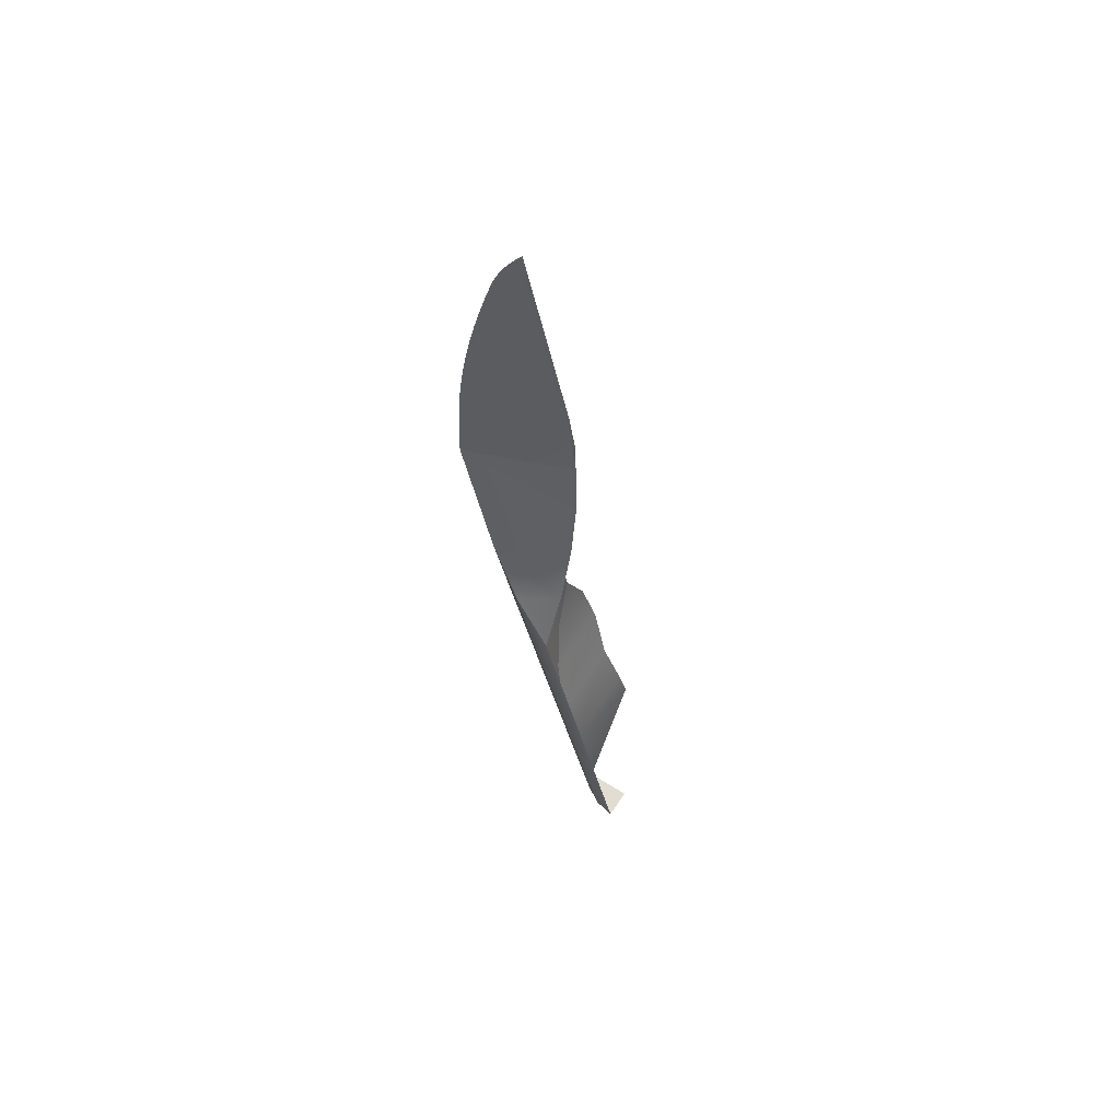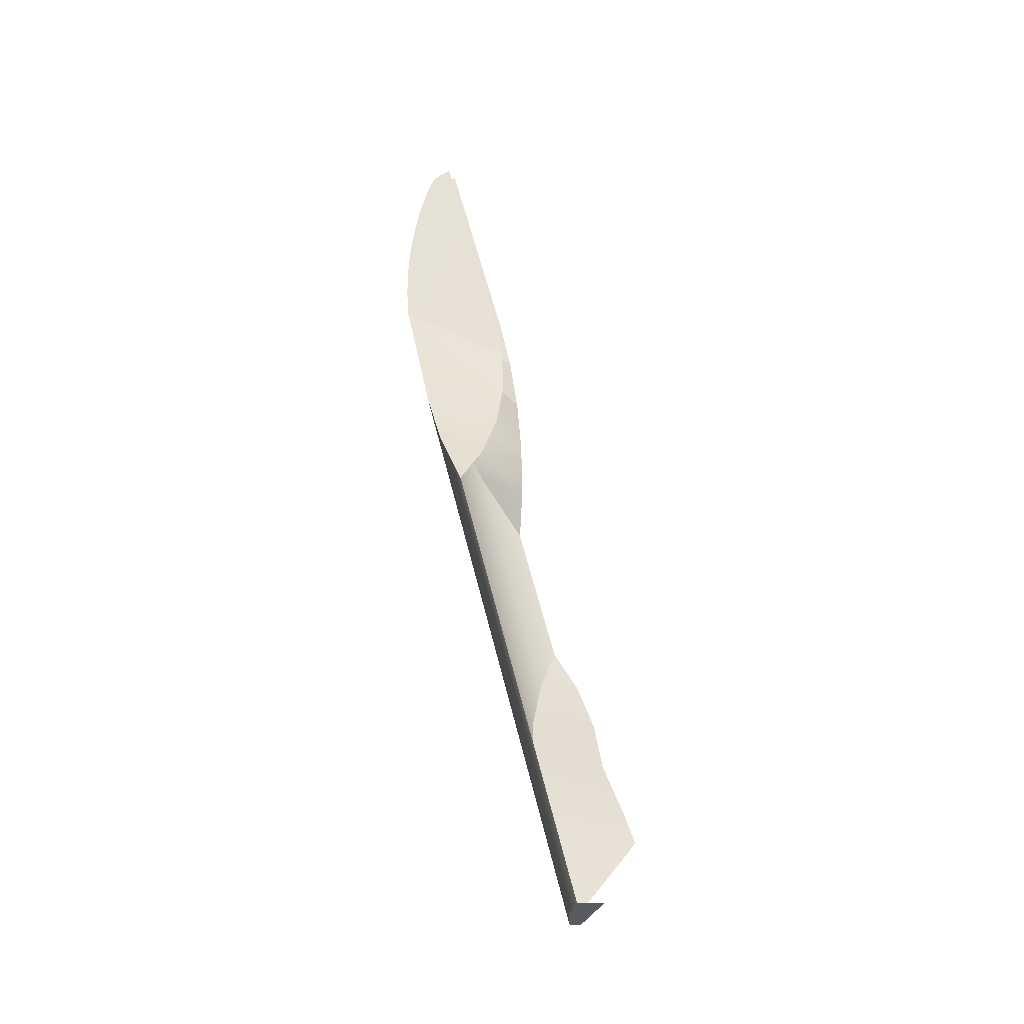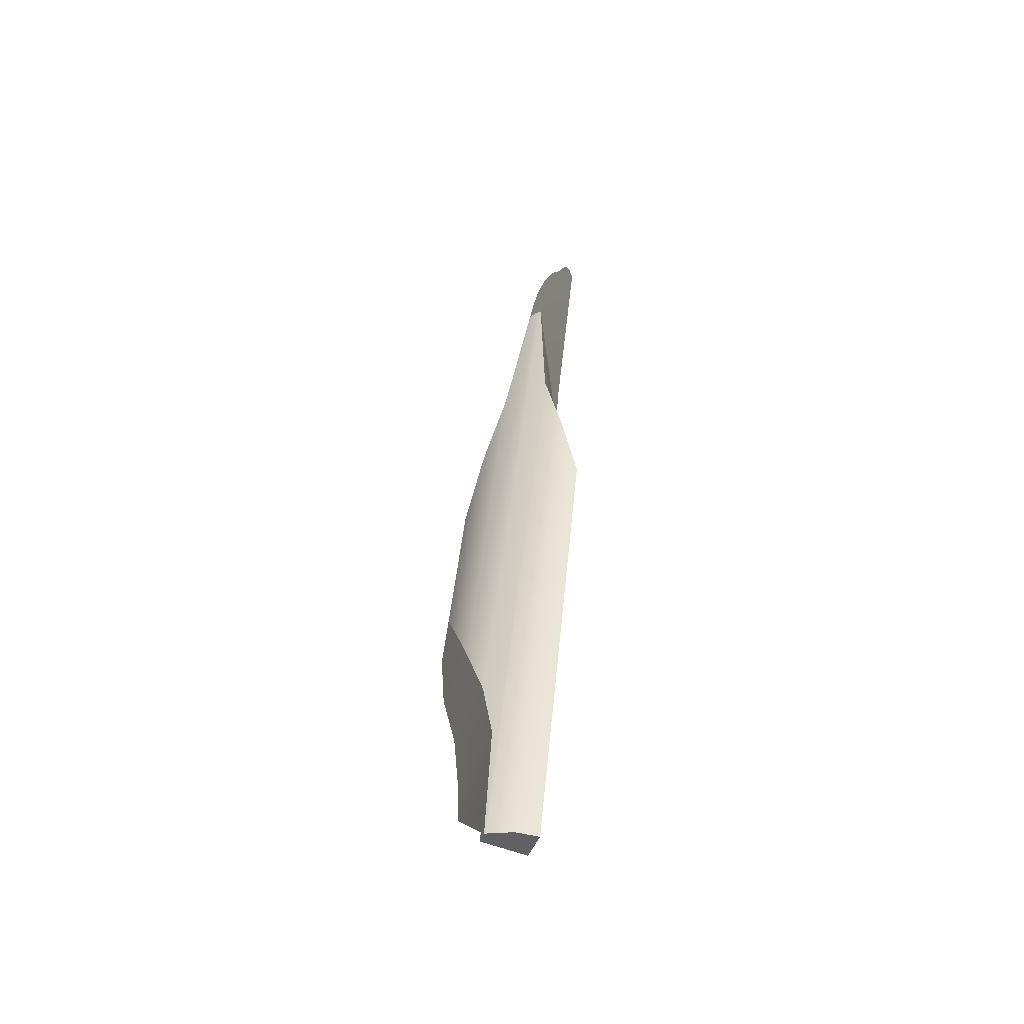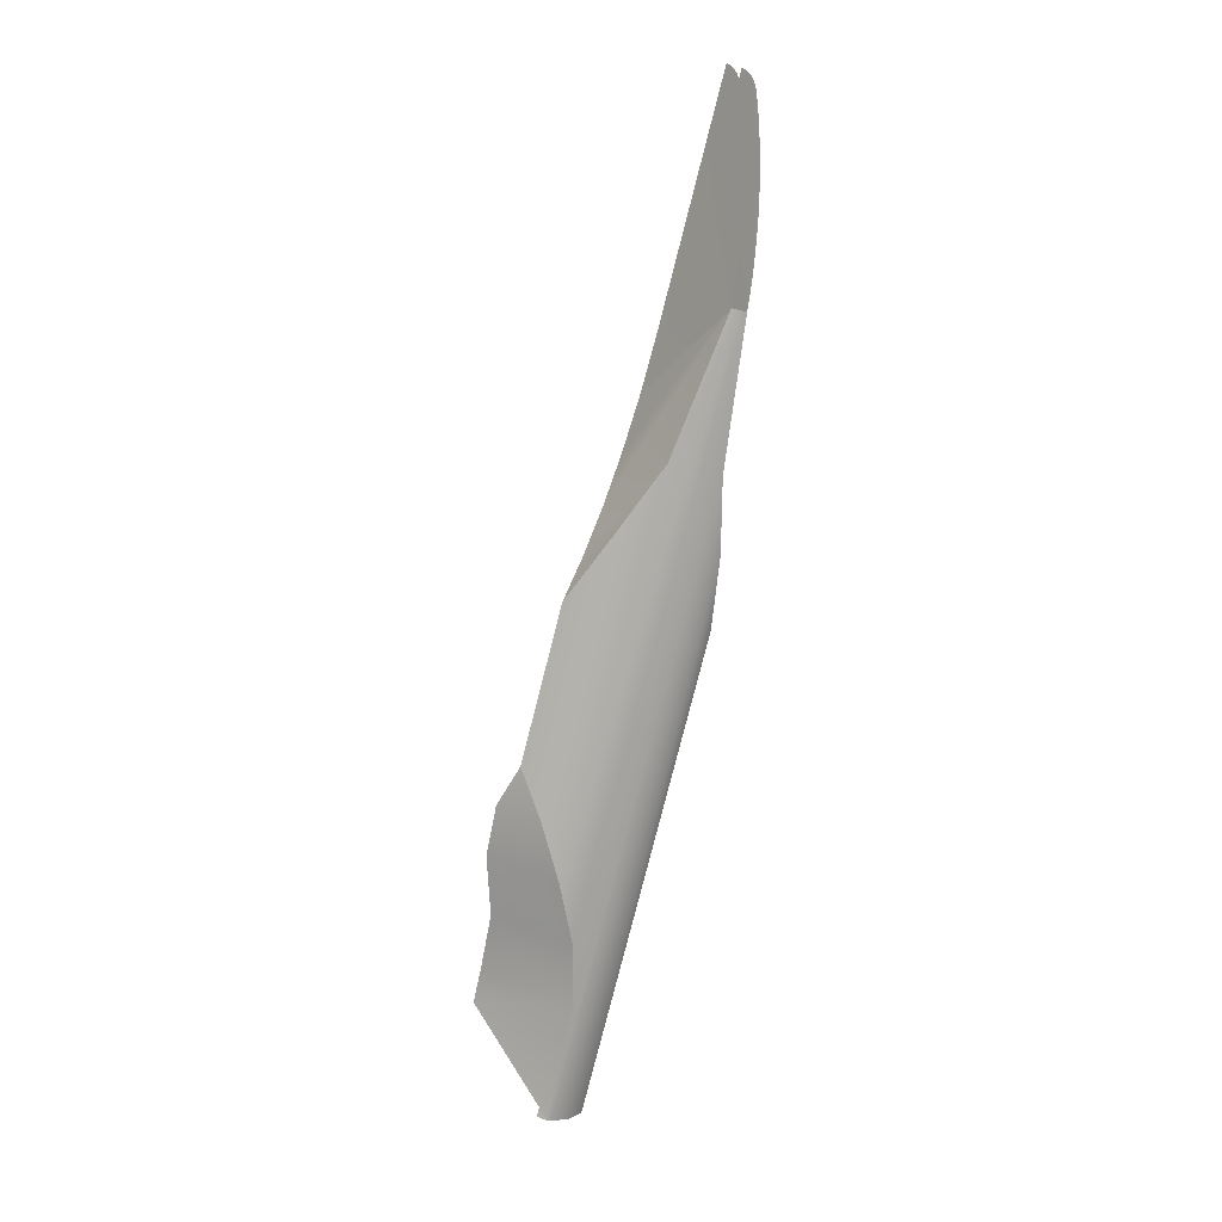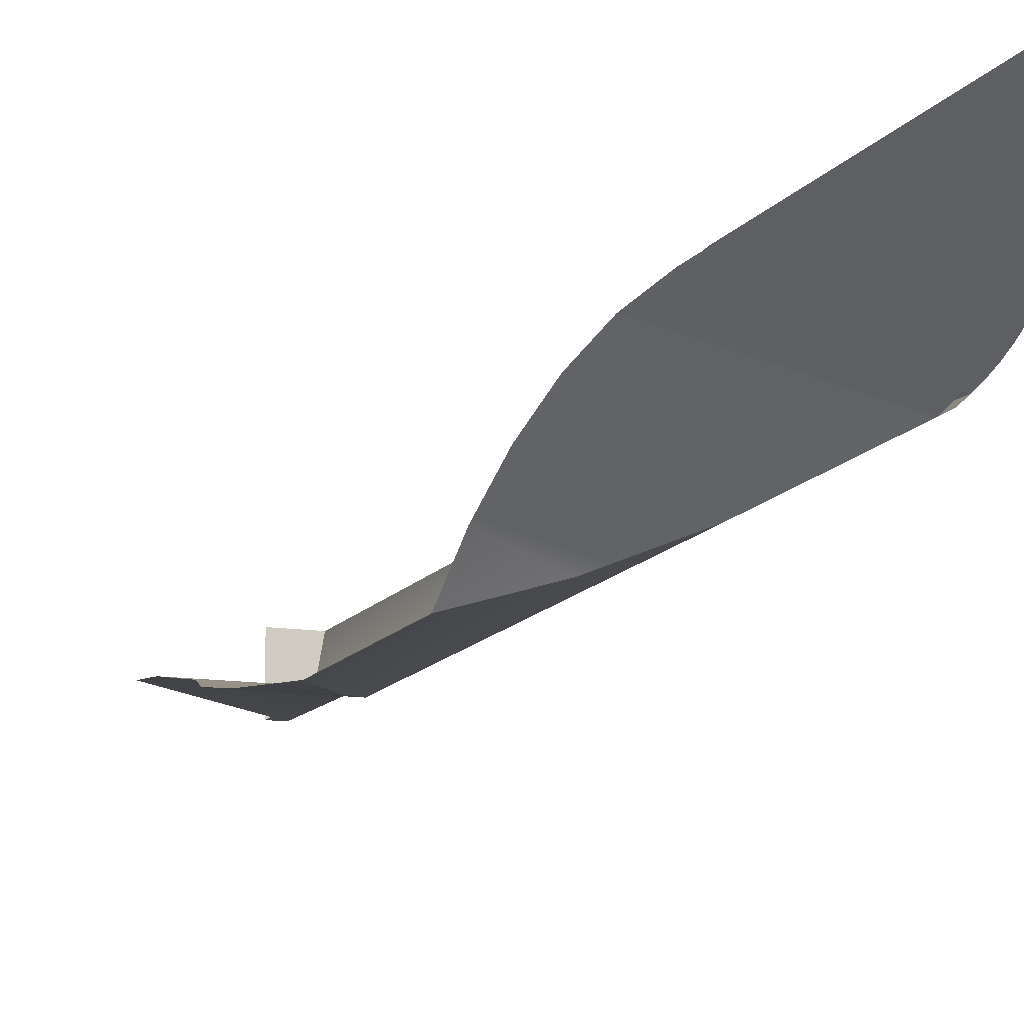
<metadata>
{"format":"obj","ext":"obj","renderer":"f3d","projection":"perspective","resolution":1024,"background":"white","views":[{"elev":50.6,"azim":125.6,"up":"+Z"},{"elev":-42.0,"azim":152.8,"up":"+Z"},{"elev":-61.8,"azim":69.3,"up":"+Z"},{"elev":5.8,"azim":18.3,"up":"+Z"},{"elev":-11.8,"azim":-5.4,"up":"+Y"}]}
</metadata>
<code>
o #ID391
v 0.236 0.05013 0.04899
v 0.2317 0.05235 0.02379
v 0.2205 0.0598 0.01641
v 0.2205 0.0598 0.01641
v 0.2317 0.05235 0.02379
v 0.236 0.05013 0.04899
v 0.2234 0.0598 0.007151
v 0.2234 0.0598 0.007151
v 0.2191 0.0598 0.02602
v 0.2191 0.0598 0.02602
v 0.2078 0.04926 -0.05227
v 0.236 0.05013 0.04899
v 0.2351 0.04926 0.04923
v 0.2072 0.05125 -0.06284
v 0.2317 0.05235 0.02379
v 0.2024 0.0519 -0.08307
v 0.2029 0.05235 -0.0832
v 0.2029 0.05235 -0.0832
v 0.2024 0.0519 -0.08307
v 0.2317 0.05235 0.02379
v 0.2072 0.05125 -0.06284
v 0.236 0.05013 0.04899
v 0.2078 0.04926 -0.05227
v 0.2351 0.04926 0.04923
v 0.2304 0.05594 0.01095
v 0.2304 0.05594 0.01095
v 0.236 0.05013 0.04899
v 0.2191 0.0598 0.02602
v 0.2193 0.0598 0.03573
v 0.2193 0.0598 0.03573
v 0.2191 0.0598 0.02602
v 0.236 0.05013 0.04899
v 0.236 0.05013 0.04899
v 0.2191 0.0598 0.02602
v 0.2193 0.0598 0.03573
v 0.2193 0.0598 0.03573
v 0.2191 0.0598 0.02602
v 0.236 0.05013 0.04899
v 0.2063 0.04689 -0.04146
v 0.2244 0.04689 0.02577
v 0.234 0.04859 0.04955
v 0.234 0.04859 0.04955
v 0.2244 0.04689 0.02577
v 0.2063 0.04689 -0.04146
v 0.2072 0.05125 -0.06284
v 0.1936 0.04926 -0.04844
v 0.1909 0.05125 -0.05846
v 0.2078 0.04926 -0.05227
v 0.2078 0.04926 -0.05227
v 0.2072 0.05125 -0.06284
v 0.1936 0.04926 -0.04844
v 0.1909 0.05125 -0.05846
v 0.201 0.0519 -0.08093
v 0.2024 0.0519 -0.08307
v 0.1894 0.0519 -0.06417
v 0.1894 0.0519 -0.06417
v 0.201 0.0519 -0.08093
v 0.2024 0.0519 -0.08307
v 0.2005 0.0598 -0.08256
v 0.2024 0.0519 -0.08307
v 0.2005 0.0519 -0.08256
v 0.2056 0.0598 -0.08392
v 0.2029 0.05235 -0.0832
v 0.2049 0.05594 -0.08374
v 0.2049 0.05594 -0.08374
v 0.2056 0.0598 -0.08392
v 0.2029 0.05235 -0.0832
v 0.2024 0.0519 -0.08307
v 0.2005 0.0598 -0.08256
v 0.2005 0.0519 -0.08256
v 0.2304 0.05594 0.01095
v 0.2049 0.05594 -0.08374
v 0.2049 0.05594 -0.08374
v 0.2304 0.05594 0.01095
v 0.2278 0.0598 -0.001522
v 0.2278 0.0598 -0.001522
v 0.236 0.05013 0.04899
v 0.2193 0.0598 0.03573
v 0.2211 0.0598 0.04528
v 0.2211 0.0598 0.04528
v 0.2193 0.0598 0.03573
v 0.236 0.05013 0.04899
v 0.2038 0.0454 -0.03143
v 0.2162 0.0454 0.01478
v 0.2162 0.0454 0.01478
v 0.2038 0.0454 -0.03143
v 0.1938 0.04689 -0.0381
v 0.2063 0.04689 -0.04146
v 0.2063 0.04689 -0.04146
v 0.1938 0.04689 -0.0381
v 0.2117 0.05327 0.01878
v 0.2244 0.04689 0.02577
v 0.234 0.04859 0.04955
v 0.234 0.04859 0.04955
v 0.2244 0.04689 0.02577
v 0.2117 0.05327 0.01878
v 0.201 0.0519 -0.08093
v 0.2005 0.0519 -0.08256
v 0.2024 0.0519 -0.08307
v 0.2024 0.0519 -0.08307
v 0.2005 0.0519 -0.08256
v 0.201 0.0519 -0.08093
v 0.2056 0.0598 -0.08392
v 0.2278 0.0598 -0.001522
v 0.2278 0.0598 -0.001522
v 0.2056 0.0598 -0.08392
v 0.2324 0.0598 0.08723
v 0.2362 0.05027 0.05043
v 0.2364 0.0504 0.05188
v 0.2366 0.05056 0.05332
v 0.2367 0.05072 0.05476
v 0.2369 0.05091 0.0562
v 0.237 0.0511 0.05765
v 0.2371 0.05131 0.05908
v 0.2371 0.05153 0.06052
v 0.2372 0.05177 0.06195
v 0.2372 0.05201 0.06338
v 0.2372 0.05227 0.0648
v 0.2372 0.05253 0.06622
v 0.2372 0.05282 0.06764
v 0.2371 0.05311 0.06905
v 0.2371 0.05343 0.07045
v 0.237 0.05374 0.07185
v 0.2369 0.05408 0.07323
v 0.2368 0.05442 0.07462
v 0.2366 0.05478 0.07599
v 0.2365 0.05514 0.07736
v 0.2363 0.05553 0.07872
v 0.2361 0.05591 0.08007
v 0.2358 0.05632 0.0814
v 0.2356 0.05673 0.08274
v 0.2355 0.05691 0.08327
v 0.2353 0.05711 0.08379
v 0.2328 0.0595 0.08706
v 0.2352 0.05733 0.08428
v 0.2332 0.0592 0.08684
v 0.235 0.05756 0.08474
v 0.2335 0.0589 0.08658
v 0.2347 0.05781 0.08518
v 0.2338 0.05862 0.08629
v 0.2344 0.05806 0.08558
v 0.2342 0.05833 0.08595
v 0.2342 0.05833 0.08595
v 0.2338 0.05862 0.08629
v 0.2344 0.05806 0.08558
v 0.2347 0.05781 0.08518
v 0.2335 0.0589 0.08658
v 0.235 0.05756 0.08474
v 0.2332 0.0592 0.08684
v 0.2352 0.05733 0.08428
v 0.2328 0.0595 0.08706
v 0.2353 0.05711 0.08379
v 0.2324 0.0598 0.08723
v 0.2355 0.05691 0.08327
v 0.2356 0.05673 0.08274
v 0.2358 0.05632 0.0814
v 0.2361 0.05591 0.08007
v 0.2363 0.05553 0.07872
v 0.2365 0.05514 0.07736
v 0.2366 0.05478 0.07599
v 0.2368 0.05442 0.07462
v 0.2369 0.05408 0.07323
v 0.237 0.05374 0.07185
v 0.2371 0.05343 0.07045
v 0.2371 0.05311 0.06905
v 0.2372 0.05282 0.06764
v 0.2372 0.05253 0.06622
v 0.2372 0.05227 0.0648
v 0.2372 0.05201 0.06338
v 0.2372 0.05177 0.06195
v 0.2371 0.05153 0.06052
v 0.2371 0.05131 0.05908
v 0.237 0.0511 0.05765
v 0.2369 0.05091 0.0562
v 0.2367 0.05072 0.05476
v 0.2366 0.05056 0.05332
v 0.2364 0.0504 0.05188
v 0.2362 0.05027 0.05043
v 0.2005 0.04489 -0.02272
v 0.2077 0.04489 0.003888
v 0.2077 0.04489 0.003888
v 0.2005 0.04489 -0.02272
v 0.1961 0.0454 -0.02937
v 0.2038 0.0454 -0.03143
v 0.2038 0.0454 -0.03143
v 0.1961 0.0454 -0.02937
v 0.2096 0.04953 0.01088
v 0.2162 0.0454 0.01478
v 0.2162 0.0454 0.01478
v 0.2096 0.04953 0.01088
v 0.214 0.05602 0.0274
v 0.214 0.05602 0.0274
v 0.2005 0.04489 -0.02272
v 0.2005 0.04489 -0.02272
v 0.2077 0.04489 0.003888
v 0.2077 0.04489 0.003888
v 0.2165 0.05769 0.0365
v 0.214 0.05602 0.0274
v 0.234 0.04859 0.04955
v 0.234 0.04859 0.04955
v 0.214 0.05602 0.0274
v 0.2165 0.05769 0.0365
v 0.234 0.04859 0.04955
v 0.219 0.05826 0.04584
v 0.2165 0.05769 0.0365
v 0.2165 0.05769 0.0365
v 0.219 0.05826 0.04584
v 0.234 0.04859 0.04955
v 0.2303 0.05826 0.08779
v 0.2342 0.04872 0.05099
v 0.2344 0.04886 0.05244
v 0.2345 0.04902 0.05388
v 0.2347 0.04918 0.05532
v 0.2348 0.04937 0.05677
v 0.2349 0.04956 0.05821
v 0.235 0.04977 0.05964
v 0.2351 0.04998 0.06108
v 0.2351 0.05022 0.06251
v 0.2351 0.05046 0.06394
v 0.2351 0.05072 0.06536
v 0.2351 0.05099 0.06678
v 0.2351 0.05128 0.0682
v 0.2351 0.05157 0.06961
v 0.235 0.05188 0.07101
v 0.2349 0.0522 0.07241
v 0.2348 0.05253 0.07379
v 0.2347 0.05287 0.07518
v 0.2345 0.05324 0.07655
v 0.2344 0.0536 0.07792
v 0.2342 0.05398 0.07928
v 0.234 0.05437 0.08063
v 0.2338 0.05478 0.08196
v 0.2335 0.05519 0.0833
v 0.2334 0.05537 0.08383
v 0.2333 0.05557 0.08435
v 0.2307 0.05795 0.08762
v 0.2331 0.05578 0.08484
v 0.2311 0.05765 0.0874
v 0.2329 0.05602 0.0853
v 0.2314 0.05736 0.08714
v 0.2326 0.05626 0.08574
v 0.2318 0.05707 0.08685
v 0.2324 0.05652 0.08614
v 0.2321 0.05679 0.08651
v 0.2321 0.05679 0.08651
v 0.2324 0.05652 0.08614
v 0.2318 0.05707 0.08685
v 0.2326 0.05626 0.08574
v 0.2314 0.05736 0.08714
v 0.2329 0.05602 0.0853
v 0.2311 0.05765 0.0874
v 0.2331 0.05578 0.08484
v 0.2307 0.05795 0.08762
v 0.2333 0.05557 0.08435
v 0.2303 0.05826 0.08779
v 0.2334 0.05537 0.08383
v 0.2335 0.05519 0.0833
v 0.2338 0.05478 0.08196
v 0.234 0.05437 0.08063
v 0.2342 0.05398 0.07928
v 0.2344 0.0536 0.07792
v 0.2345 0.05324 0.07655
v 0.2347 0.05287 0.07518
v 0.2348 0.05253 0.07379
v 0.2349 0.0522 0.07241
v 0.235 0.05188 0.07101
v 0.2351 0.05157 0.06961
v 0.2351 0.05128 0.0682
v 0.2351 0.05099 0.06678
v 0.2351 0.05072 0.06536
v 0.2351 0.05046 0.06394
v 0.2351 0.05022 0.06251
v 0.2351 0.04998 0.06108
v 0.235 0.04977 0.05964
v 0.2349 0.04956 0.05821
v 0.2348 0.04937 0.05677
v 0.2347 0.04918 0.05532
v 0.2345 0.04902 0.05388
v 0.2344 0.04886 0.05244
v 0.2342 0.04872 0.05099
f 1 2 3
f 2 7 3
f 1 3 9
f 11 12 13
f 12 11 14
f 12 14 15
f 15 14 16
f 15 16 17
f 2 25 7
f 27 28 29
f 33 34 35
f 13 39 11
f 39 13 40
f 40 13 41
f 45 46 47
f 46 45 48
f 45 53 54
f 53 45 55
f 59 60 61
f 60 59 62
f 60 62 63
f 63 62 64
f 17 71 15
f 71 17 72
f 25 75 7
f 77 78 79
f 40 83 39
f 83 40 84
f 48 87 46
f 87 48 88
f 91 92 93
f 45 47 55
f 97 98 99
f 103 71 72
f 71 103 104
f 107 77 79
f 77 107 108
f 108 107 109
f 109 107 110
f 110 107 111
f 111 107 112
f 112 107 113
f 113 107 114
f 114 107 115
f 115 107 116
f 116 107 117
f 117 107 118
f 118 107 119
f 119 107 120
f 120 107 121
f 121 107 122
f 122 107 123
f 123 107 124
f 124 107 125
f 125 107 126
f 126 107 127
f 127 107 128
f 128 107 129
f 129 107 130
f 130 107 131
f 131 107 132
f 132 107 133
f 133 107 134
f 133 134 135
f 135 134 136
f 135 136 137
f 137 136 138
f 137 138 139
f 139 138 140
f 139 140 141
f 141 140 142
f 84 179 83
f 179 84 180
f 88 183 87
f 183 88 184
f 187 188 92
f 91 187 92
f 191 91 93
f 193 183 184
f 187 195 188
f 197 198 199
f 197 198 199
f 203 204 205
f 203 209 204
f 209 203 210
f 209 210 211
f 209 211 212
f 209 212 213
f 209 213 214
f 209 214 215
f 209 215 216
f 209 216 217
f 209 217 218
f 209 218 219
f 209 219 220
f 209 220 221
f 209 221 222
f 209 222 223
f 209 223 224
f 209 224 225
f 209 225 226
f 209 226 227
f 209 227 228
f 209 228 229
f 209 229 230
f 209 230 231
f 209 231 232
f 209 232 233
f 209 233 234
f 209 234 235
f 209 235 236
f 236 235 237
f 236 237 238
f 238 237 239
f 238 239 240
f 240 239 241
f 240 241 242
f 242 241 243
f 242 243 244
f 4 5 6
f 4 8 5
f 10 4 6
f 18 19 20
f 19 21 20
f 20 21 22
f 21 23 22
f 24 22 23
f 8 26 5
f 30 31 32
f 36 37 38
f 42 24 43
f 43 24 44
f 23 44 24
f 49 50 51
f 52 51 50
f 56 50 57
f 58 57 50
f 65 66 67
f 67 66 68
f 66 69 68
f 70 68 69
f 73 18 74
f 20 74 18
f 8 76 26
f 80 81 82
f 85 43 86
f 44 86 43
f 89 49 90
f 51 90 49
f 94 95 96
f 56 52 50
f 100 101 102
f 105 106 74
f 73 74 106
f 143 144 145
f 145 144 146
f 144 147 146
f 146 147 148
f 147 149 148
f 148 149 150
f 149 151 150
f 150 151 152
f 151 153 152
f 152 153 154
f 154 153 155
f 155 153 156
f 156 153 157
f 157 153 158
f 158 153 159
f 159 153 160
f 160 153 161
f 161 153 162
f 162 153 163
f 163 153 164
f 164 153 165
f 165 153 166
f 166 153 167
f 167 153 168
f 168 153 169
f 169 153 170
f 170 153 171
f 171 153 172
f 172 153 173
f 173 153 174
f 174 153 175
f 175 153 176
f 176 153 177
f 177 153 178
f 178 153 82
f 80 82 153
f 181 85 182
f 86 182 85
f 185 89 186
f 90 186 89
f 95 189 190
f 95 190 96
f 94 96 192
f 185 186 194
f 189 196 190
f 200 201 202
f 200 201 202
f 206 207 208
f 245 246 247
f 246 248 247
f 247 248 249
f 248 250 249
f 249 250 251
f 250 252 251
f 251 252 253
f 252 254 253
f 253 254 255
f 254 256 255
f 256 257 255
f 257 258 255
f 258 259 255
f 259 260 255
f 260 261 255
f 261 262 255
f 262 263 255
f 263 264 255
f 264 265 255
f 265 266 255
f 266 267 255
f 267 268 255
f 268 269 255
f 269 270 255
f 270 271 255
f 271 272 255
f 272 273 255
f 273 274 255
f 274 275 255
f 275 276 255
f 276 277 255
f 277 278 255
f 278 279 255
f 279 280 255
f 280 208 255
f 207 255 208

</code>
